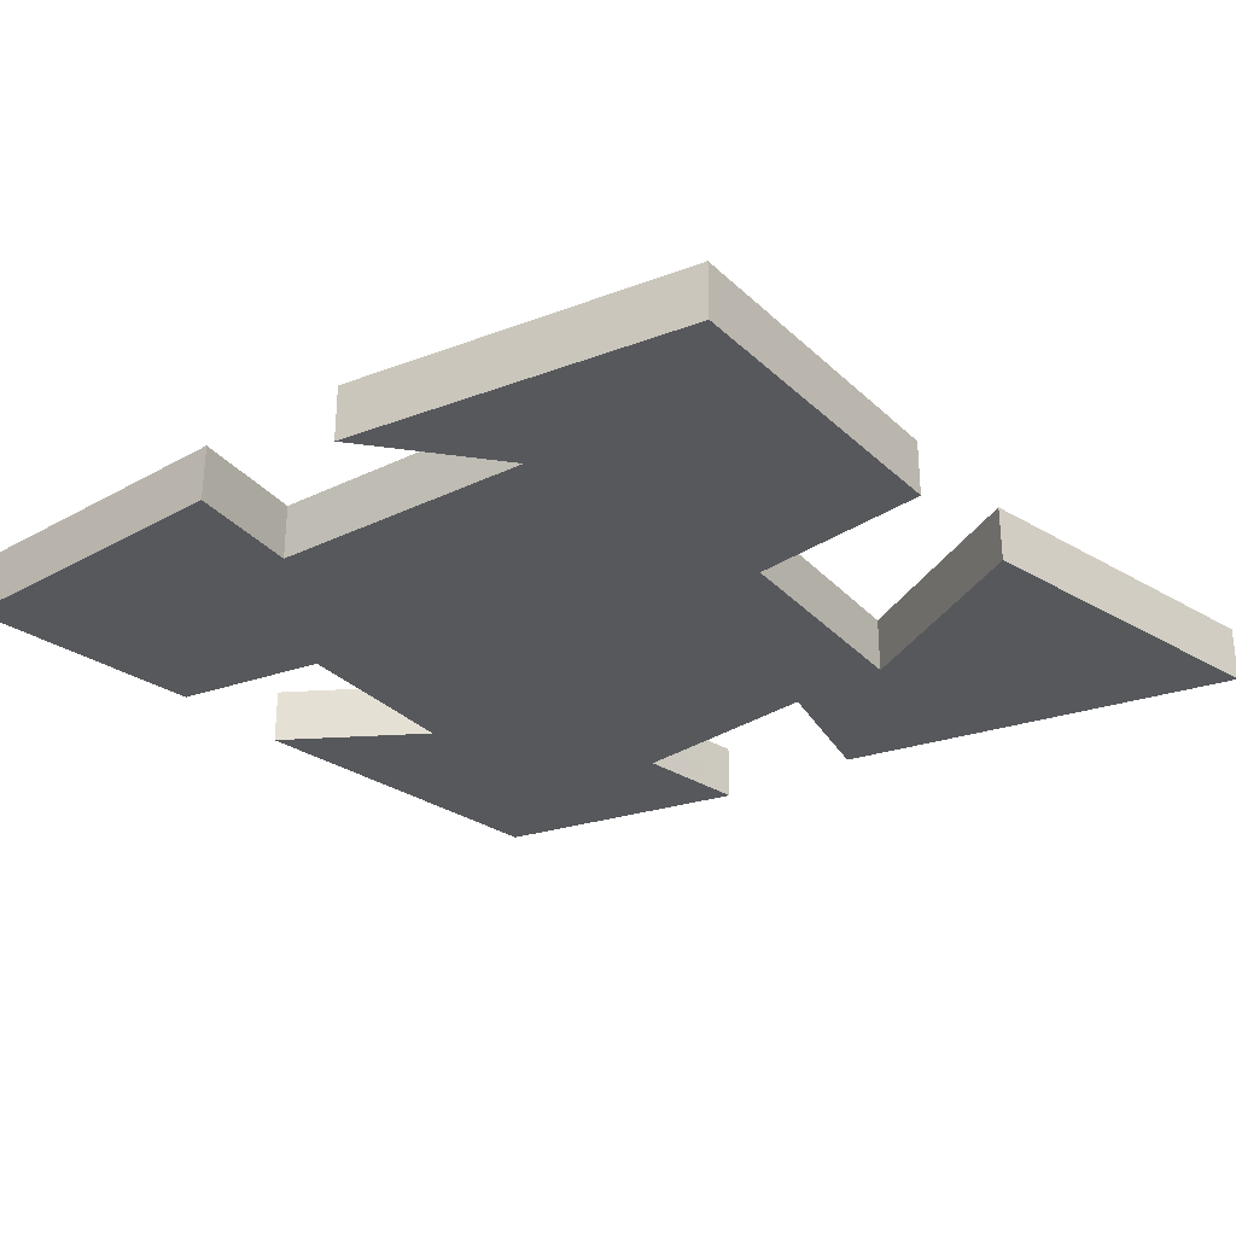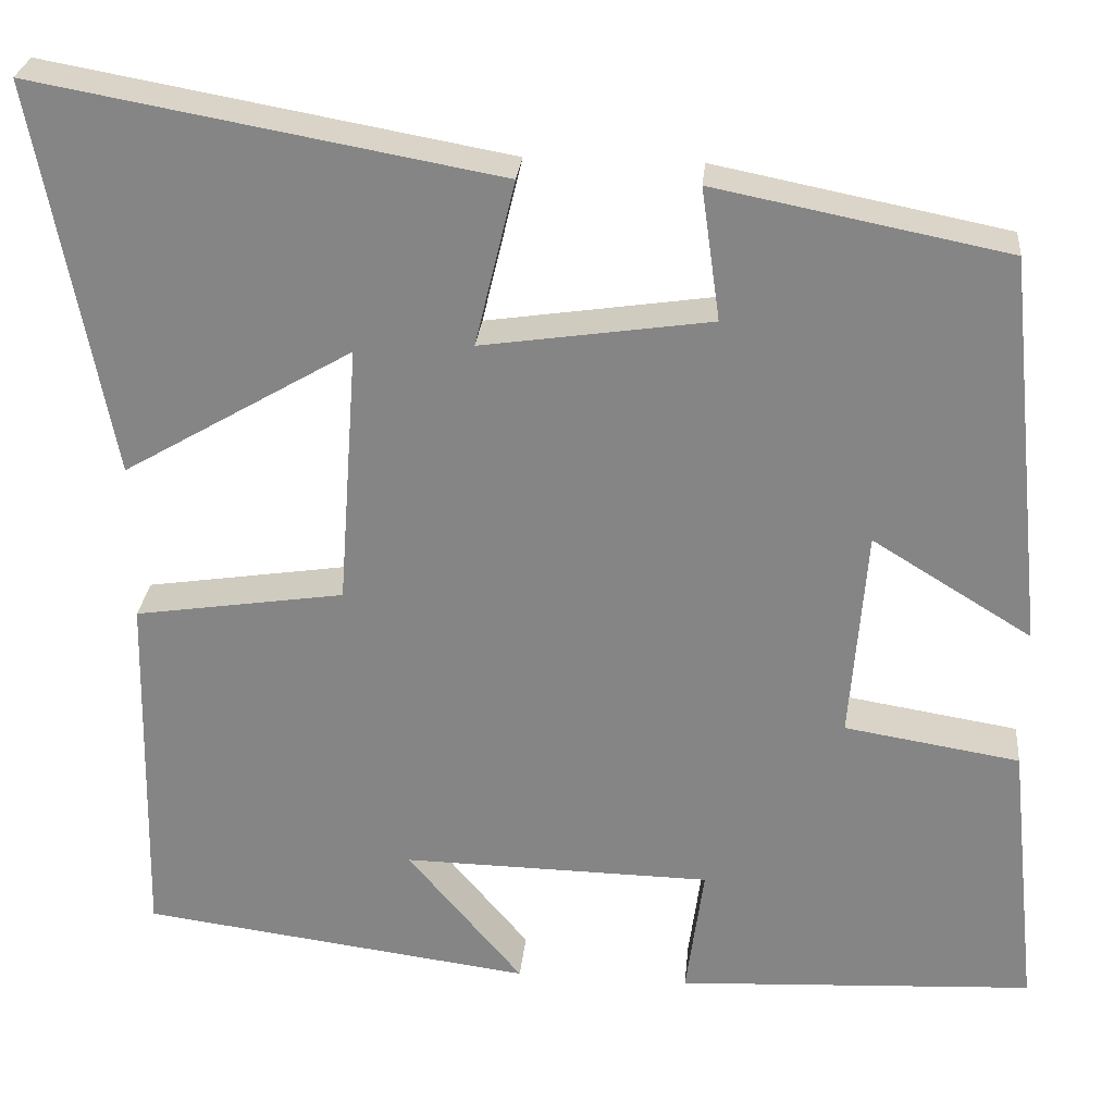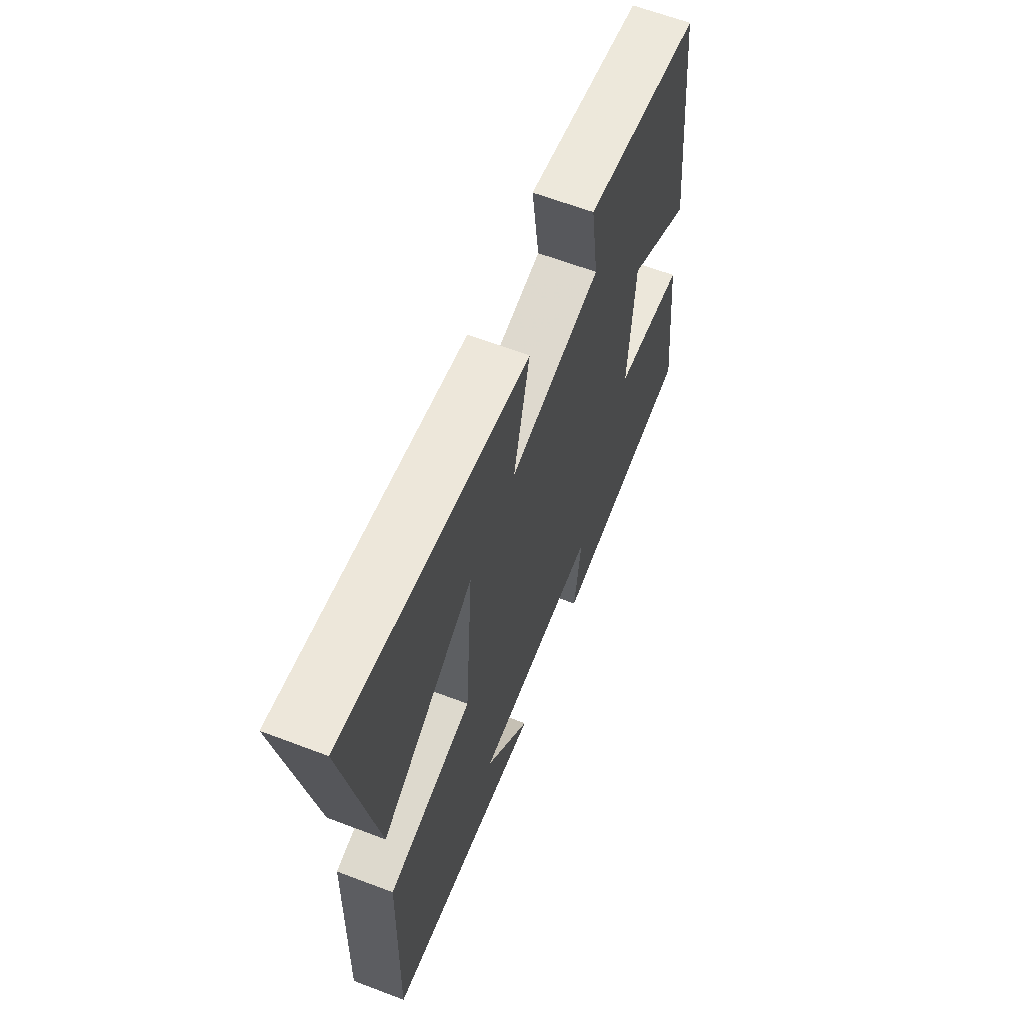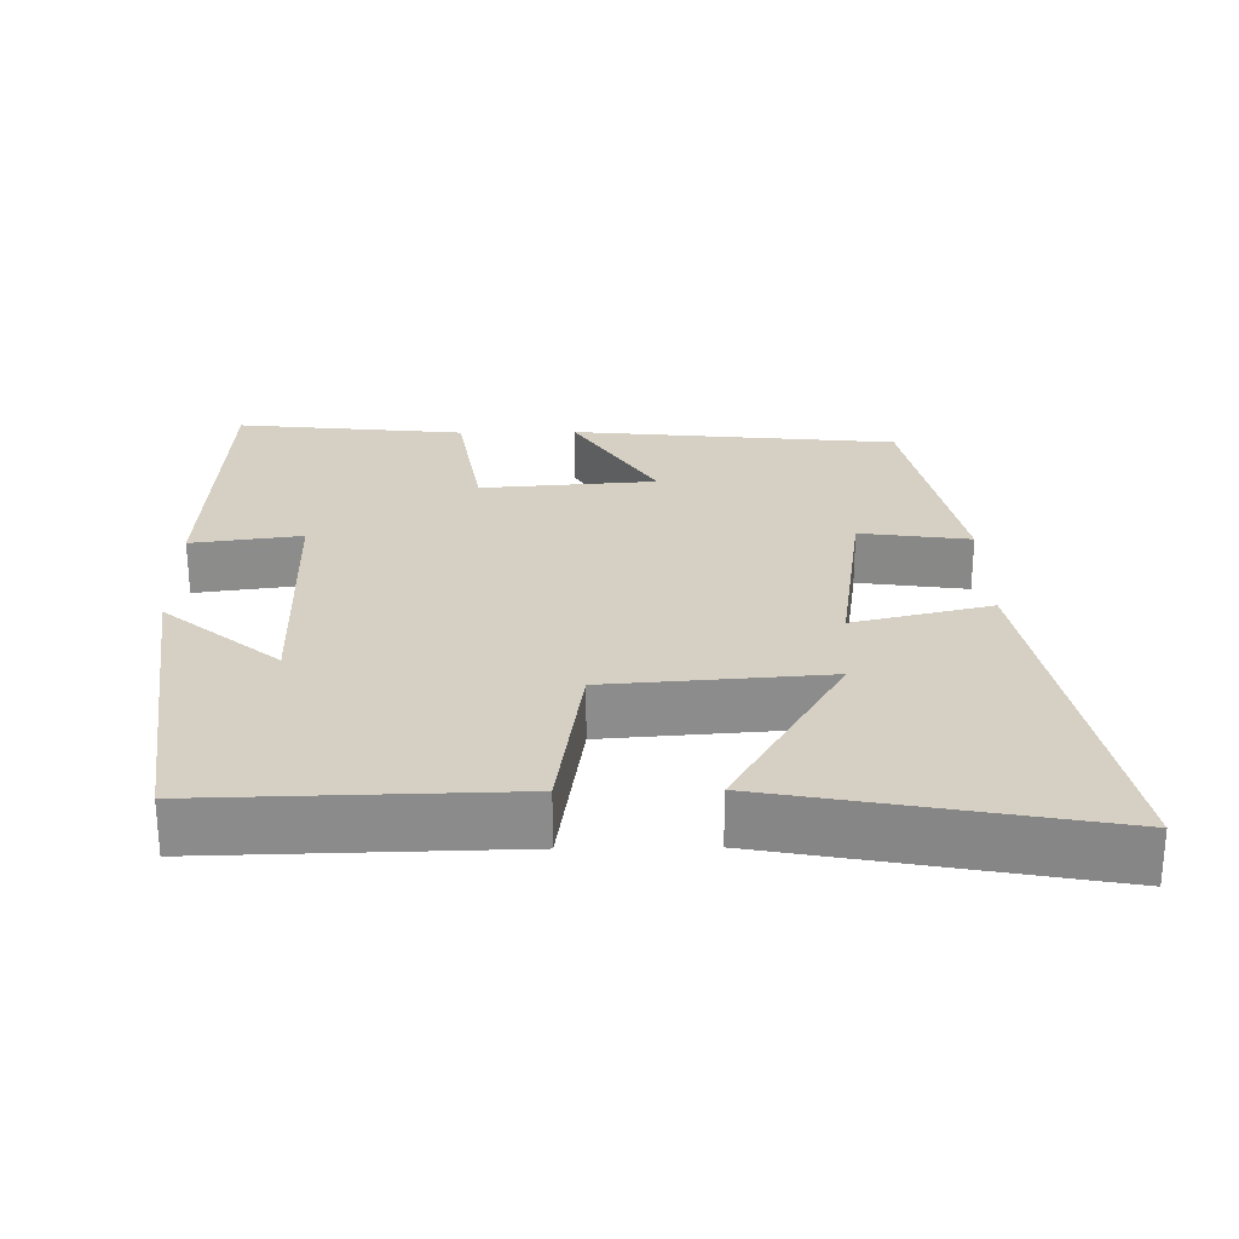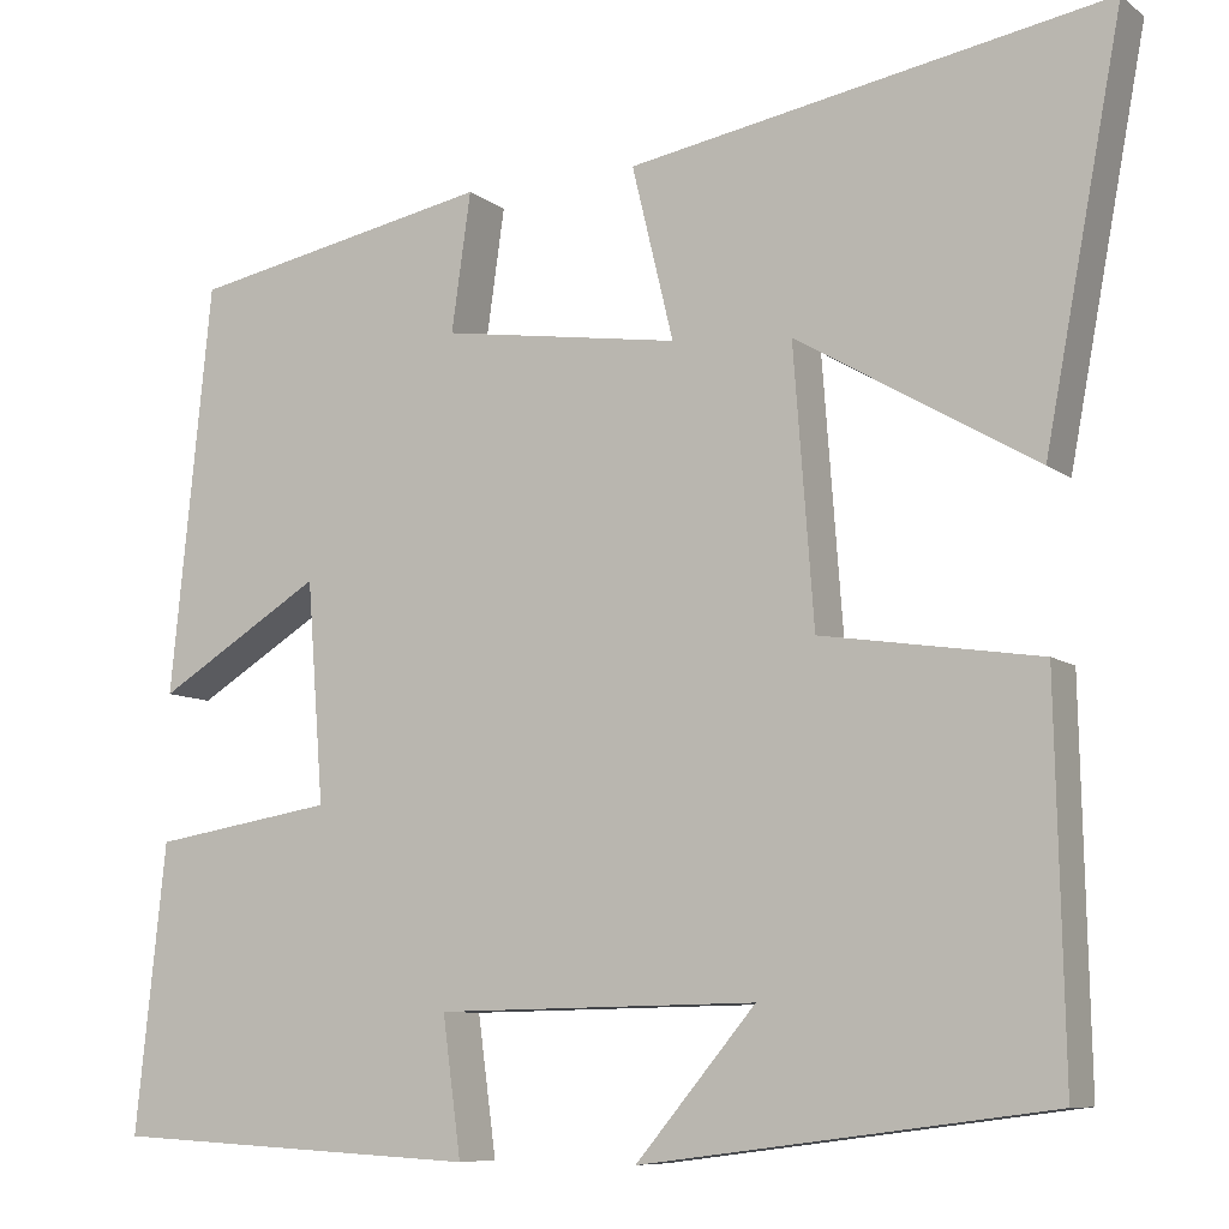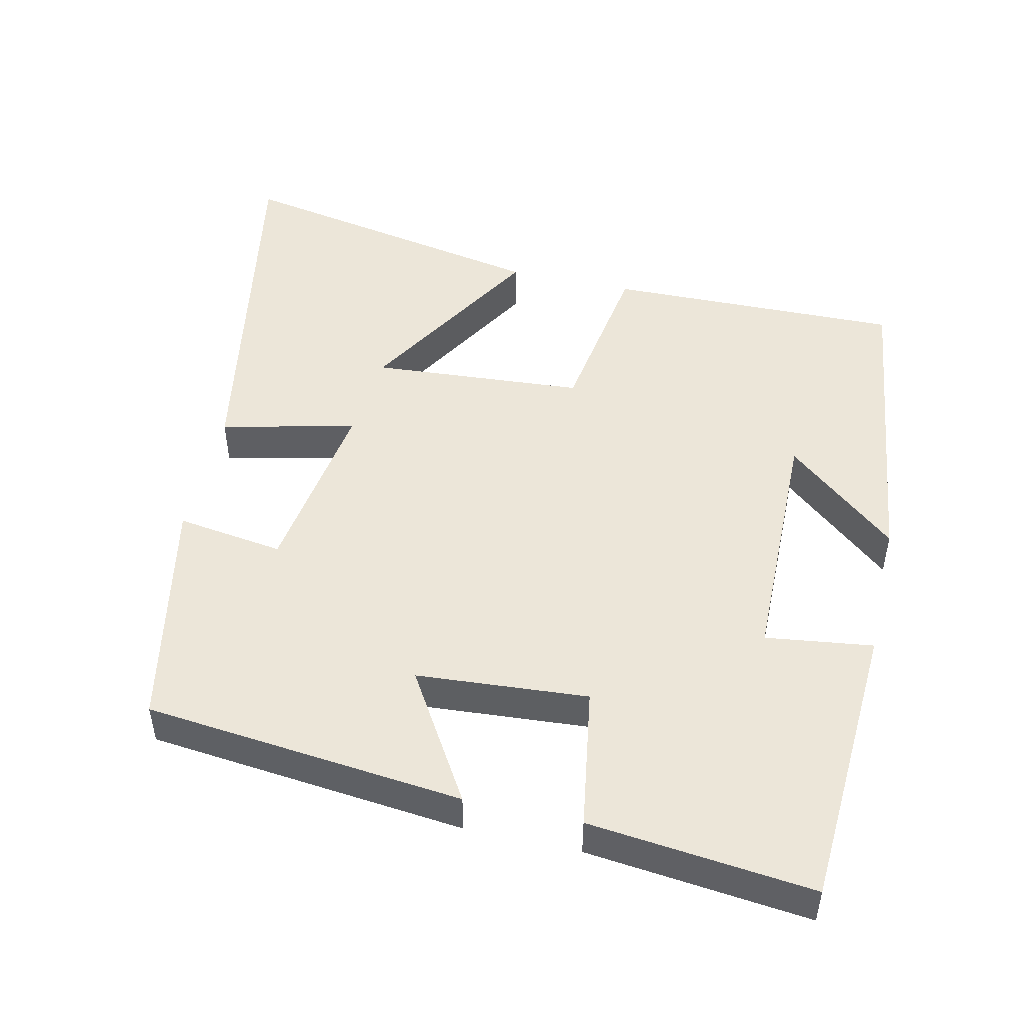
<metadata>
{"format":"obj","ext":"obj","renderer":"f3d","projection":"perspective","resolution":1024,"background":"white","views":[{"elev":-28.1,"azim":-142.7,"up":"+Y"},{"elev":27.4,"azim":5.4,"up":"+Z"},{"elev":62.8,"azim":-68.9,"up":"+Z"},{"elev":26.2,"azim":-90.9,"up":"+Y"},{"elev":-8.5,"azim":-152.0,"up":"+Z"},{"elev":48.8,"azim":102.9,"up":"+Y"}]}
</metadata>
<code>
v 0.533 0.07 -0.479
v 0.131 0.07 -0.5
v 0.151 0.07 -0.351
v -0.197 0.07 -0.345
v -0.067 0.07 -0.5
v -0.509 0.07 -0.442
v -0.5 0.07 -0.031
v -0.263 0.07 0.005
v -0.241 0.07 0.301
v -0.5 0.07 0.149
v -0.584 0.07 0.593
v -0.065 0.07 0.5
v -0.11 0.07 0.313
v 0.148 0.07 0.351
v 0.127 0.07 0.5
v 0.455 0.07 0.435
v 0.5 0.07 -0.008
v 0.321 0.07 0.102
v 0.303 0.07 -0.136
v 0.5 0.07 -0.168
v 0.533 0 -0.479
v 0.131 0 -0.5
v 0.151 0 -0.351
v -0.197 0 -0.345
v -0.067 0 -0.5
v -0.509 0 -0.442
v -0.5 0 -0.031
v -0.263 0 0.005
v -0.241 0 0.301
v -0.5 0 0.149
v -0.584 0 0.593
v -0.065 0 0.5
v -0.11 0 0.313
v 0.148 0 0.351
v 0.127 0 0.5
v 0.455 0 0.435
v 0.5 0 -0.008
v 0.321 0 0.102
v 0.303 0 -0.136
v 0.5 0 -0.168
f 1 2 3
f 20 1 3
f 19 20 3
f 18 19 3 4
f 16 17 18
f 15 16 18
f 14 15 18
f 13 14 18 4
f 11 12 13
f 9 10 11
f 9 11 13
f 8 9 13 4
f 4 5 6 7
f 4 7 8
f 23 22 21
f 23 21 40
f 23 40 39
f 24 23 39 38
f 38 37 36
f 38 36 35
f 38 35 34
f 24 38 34 33
f 33 32 31
f 31 30 29
f 33 31 29
f 24 33 29 28
f 27 26 25 24
f 28 27 24
f 1 21 22 2
f 2 22 23 3
f 3 23 24 4
f 4 24 25 5
f 5 25 26 6
f 6 26 27 7
f 7 27 28 8
f 8 28 29 9
f 9 29 30 10
f 10 30 31 11
f 11 31 32 12
f 12 32 33 13
f 13 33 34 14
f 14 34 35 15
f 15 35 36 16
f 16 36 37 17
f 17 37 38 18
f 18 38 39 19
f 19 39 40 20
f 20 40 21 1

</code>
